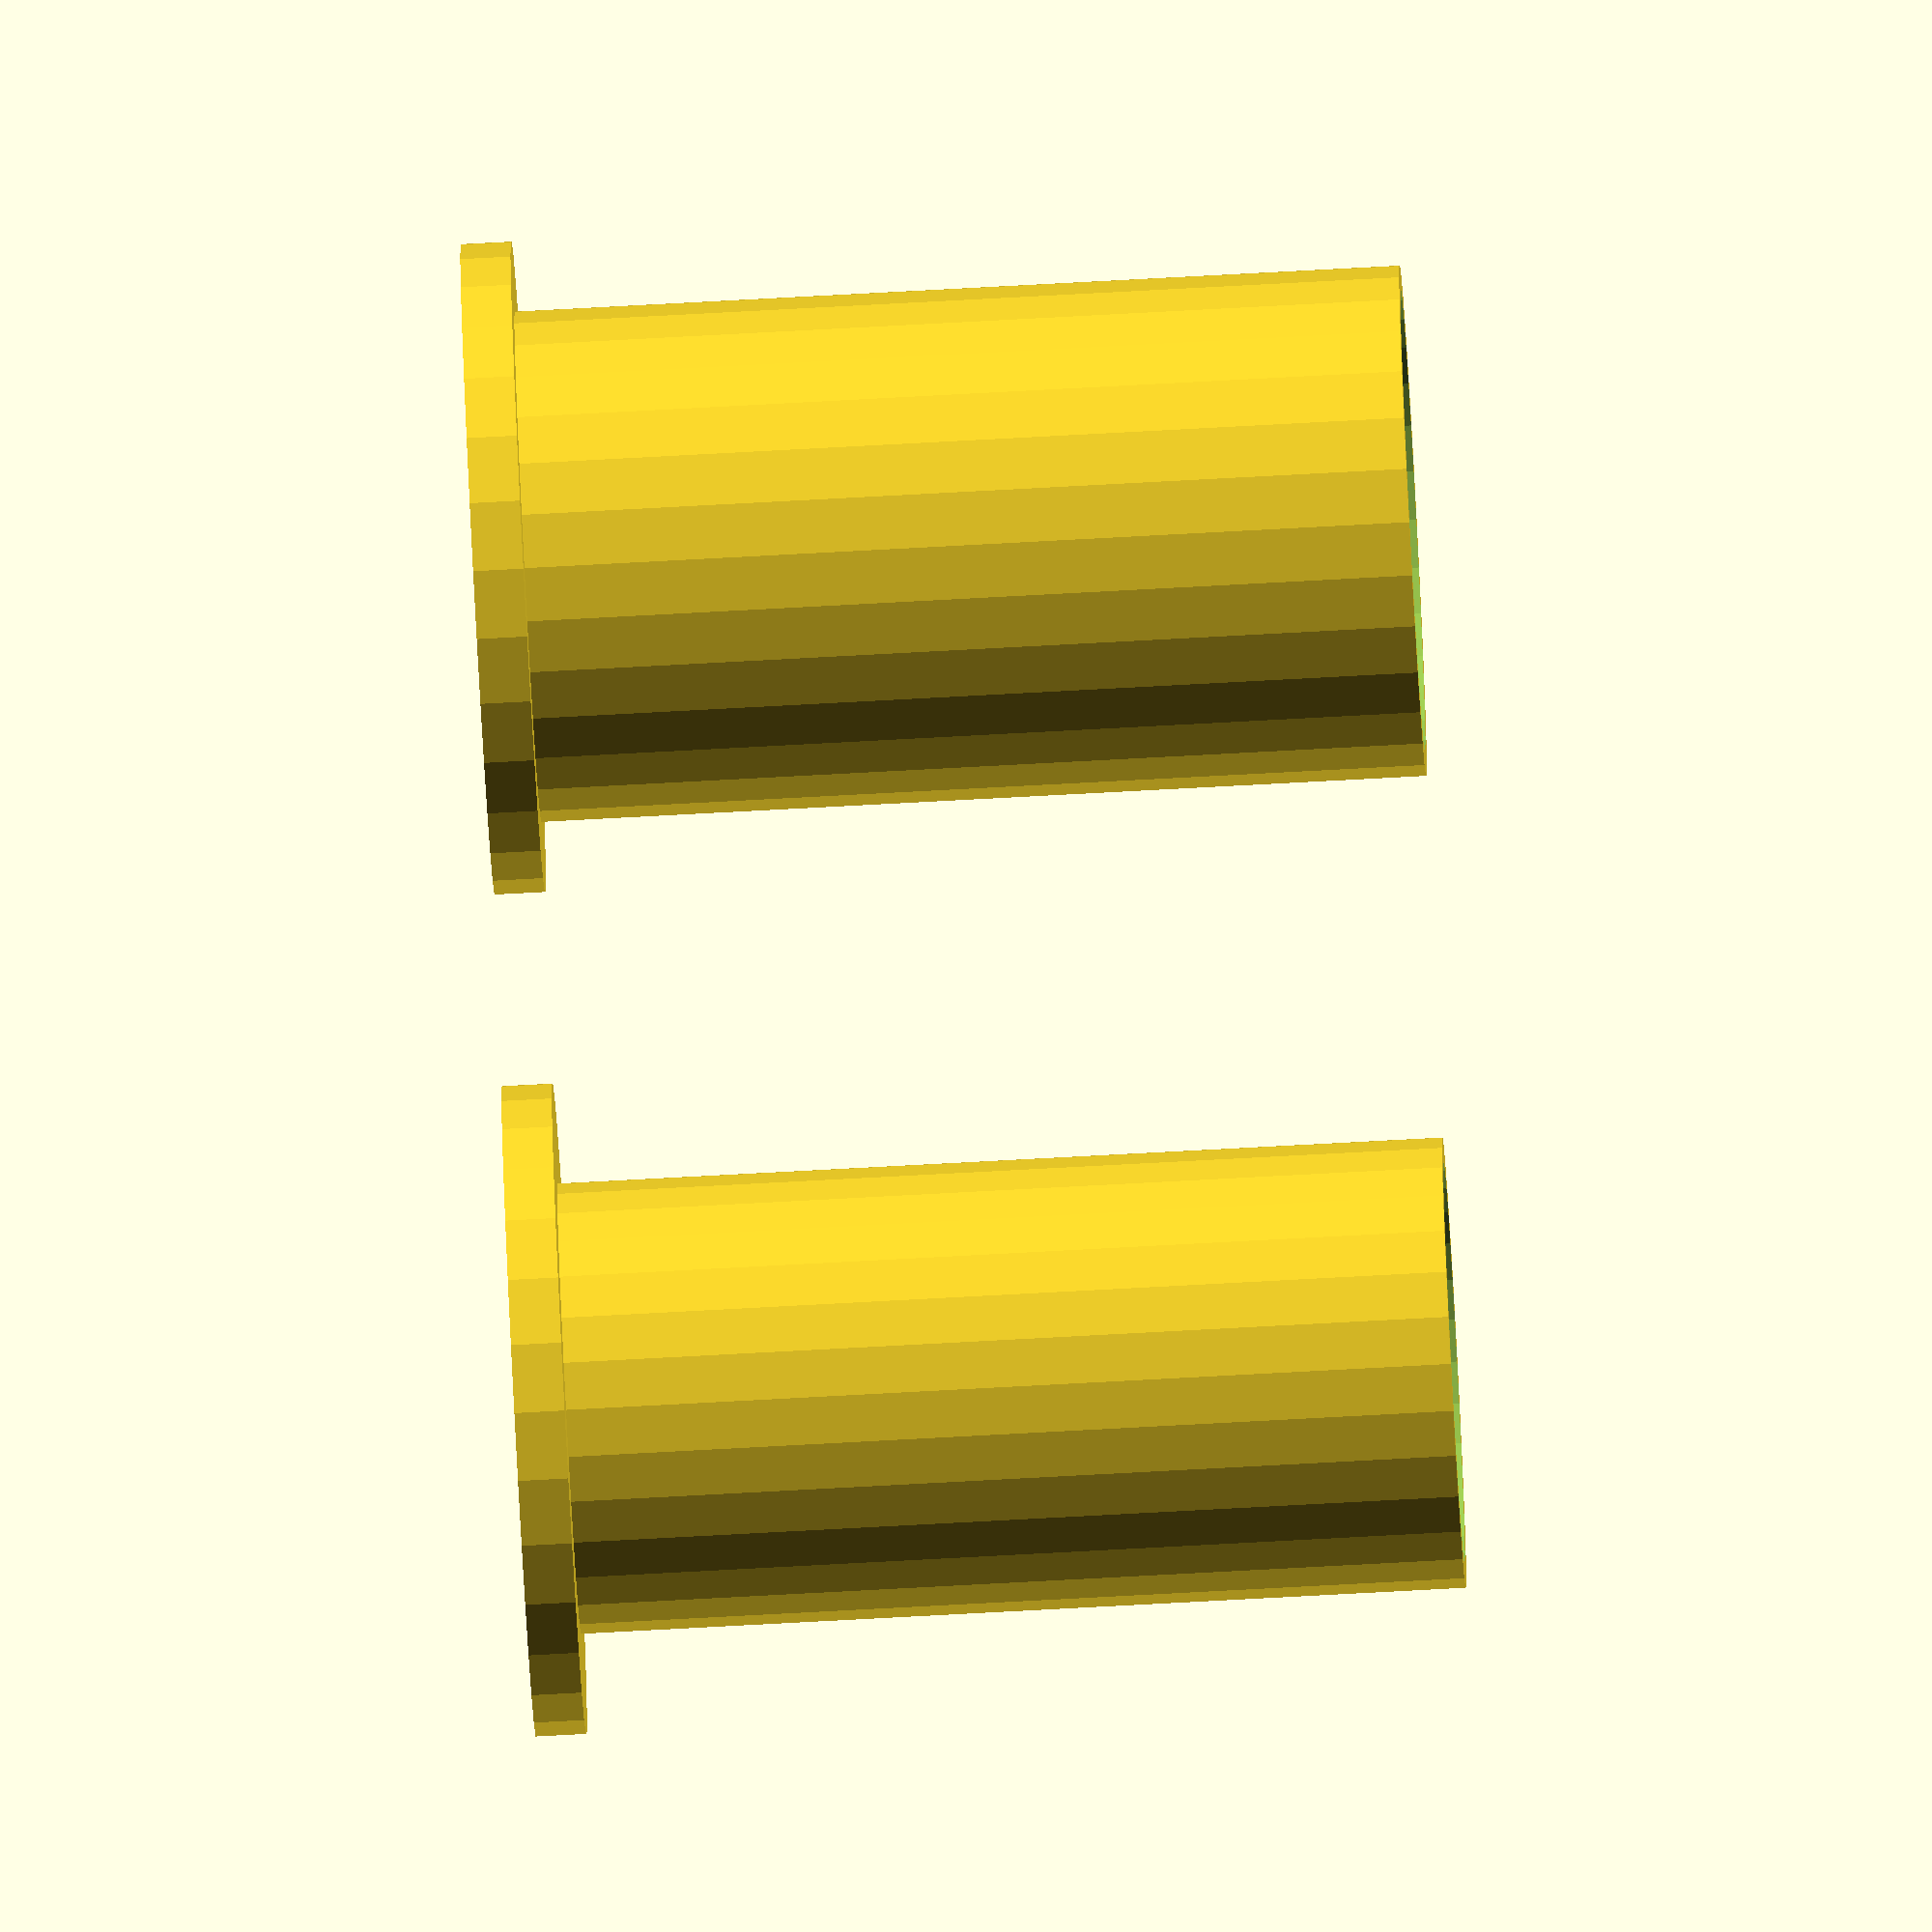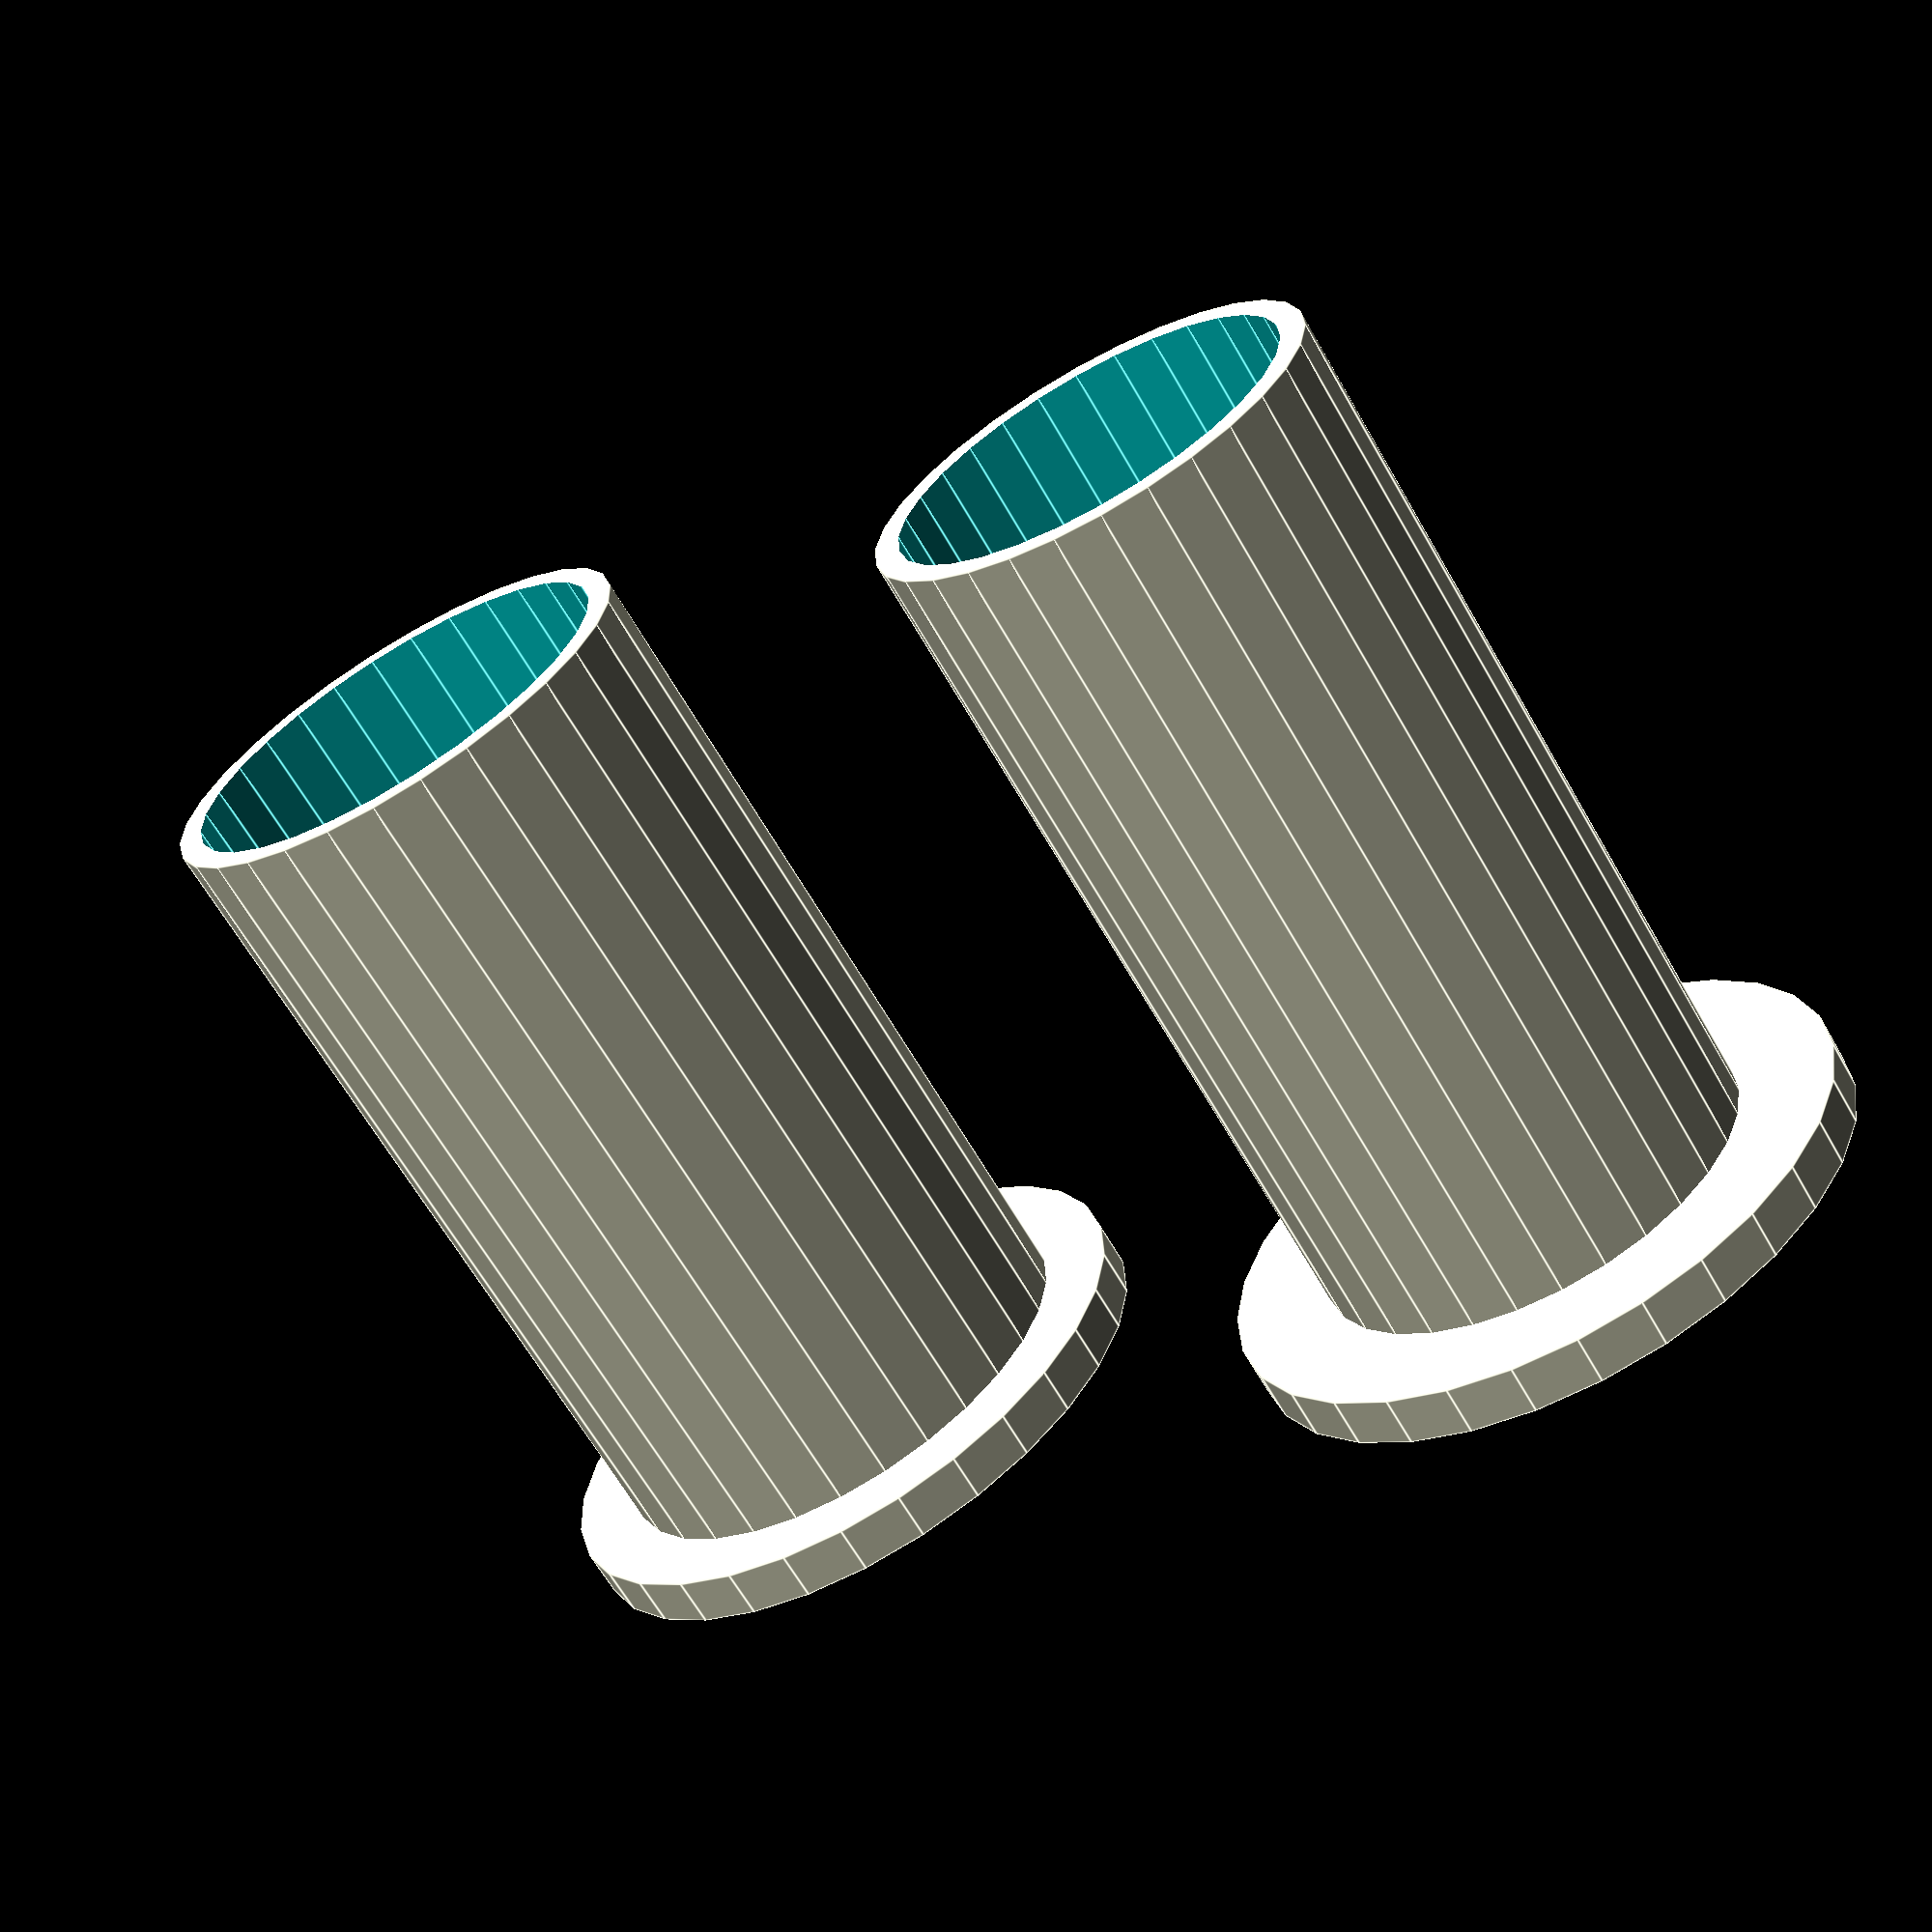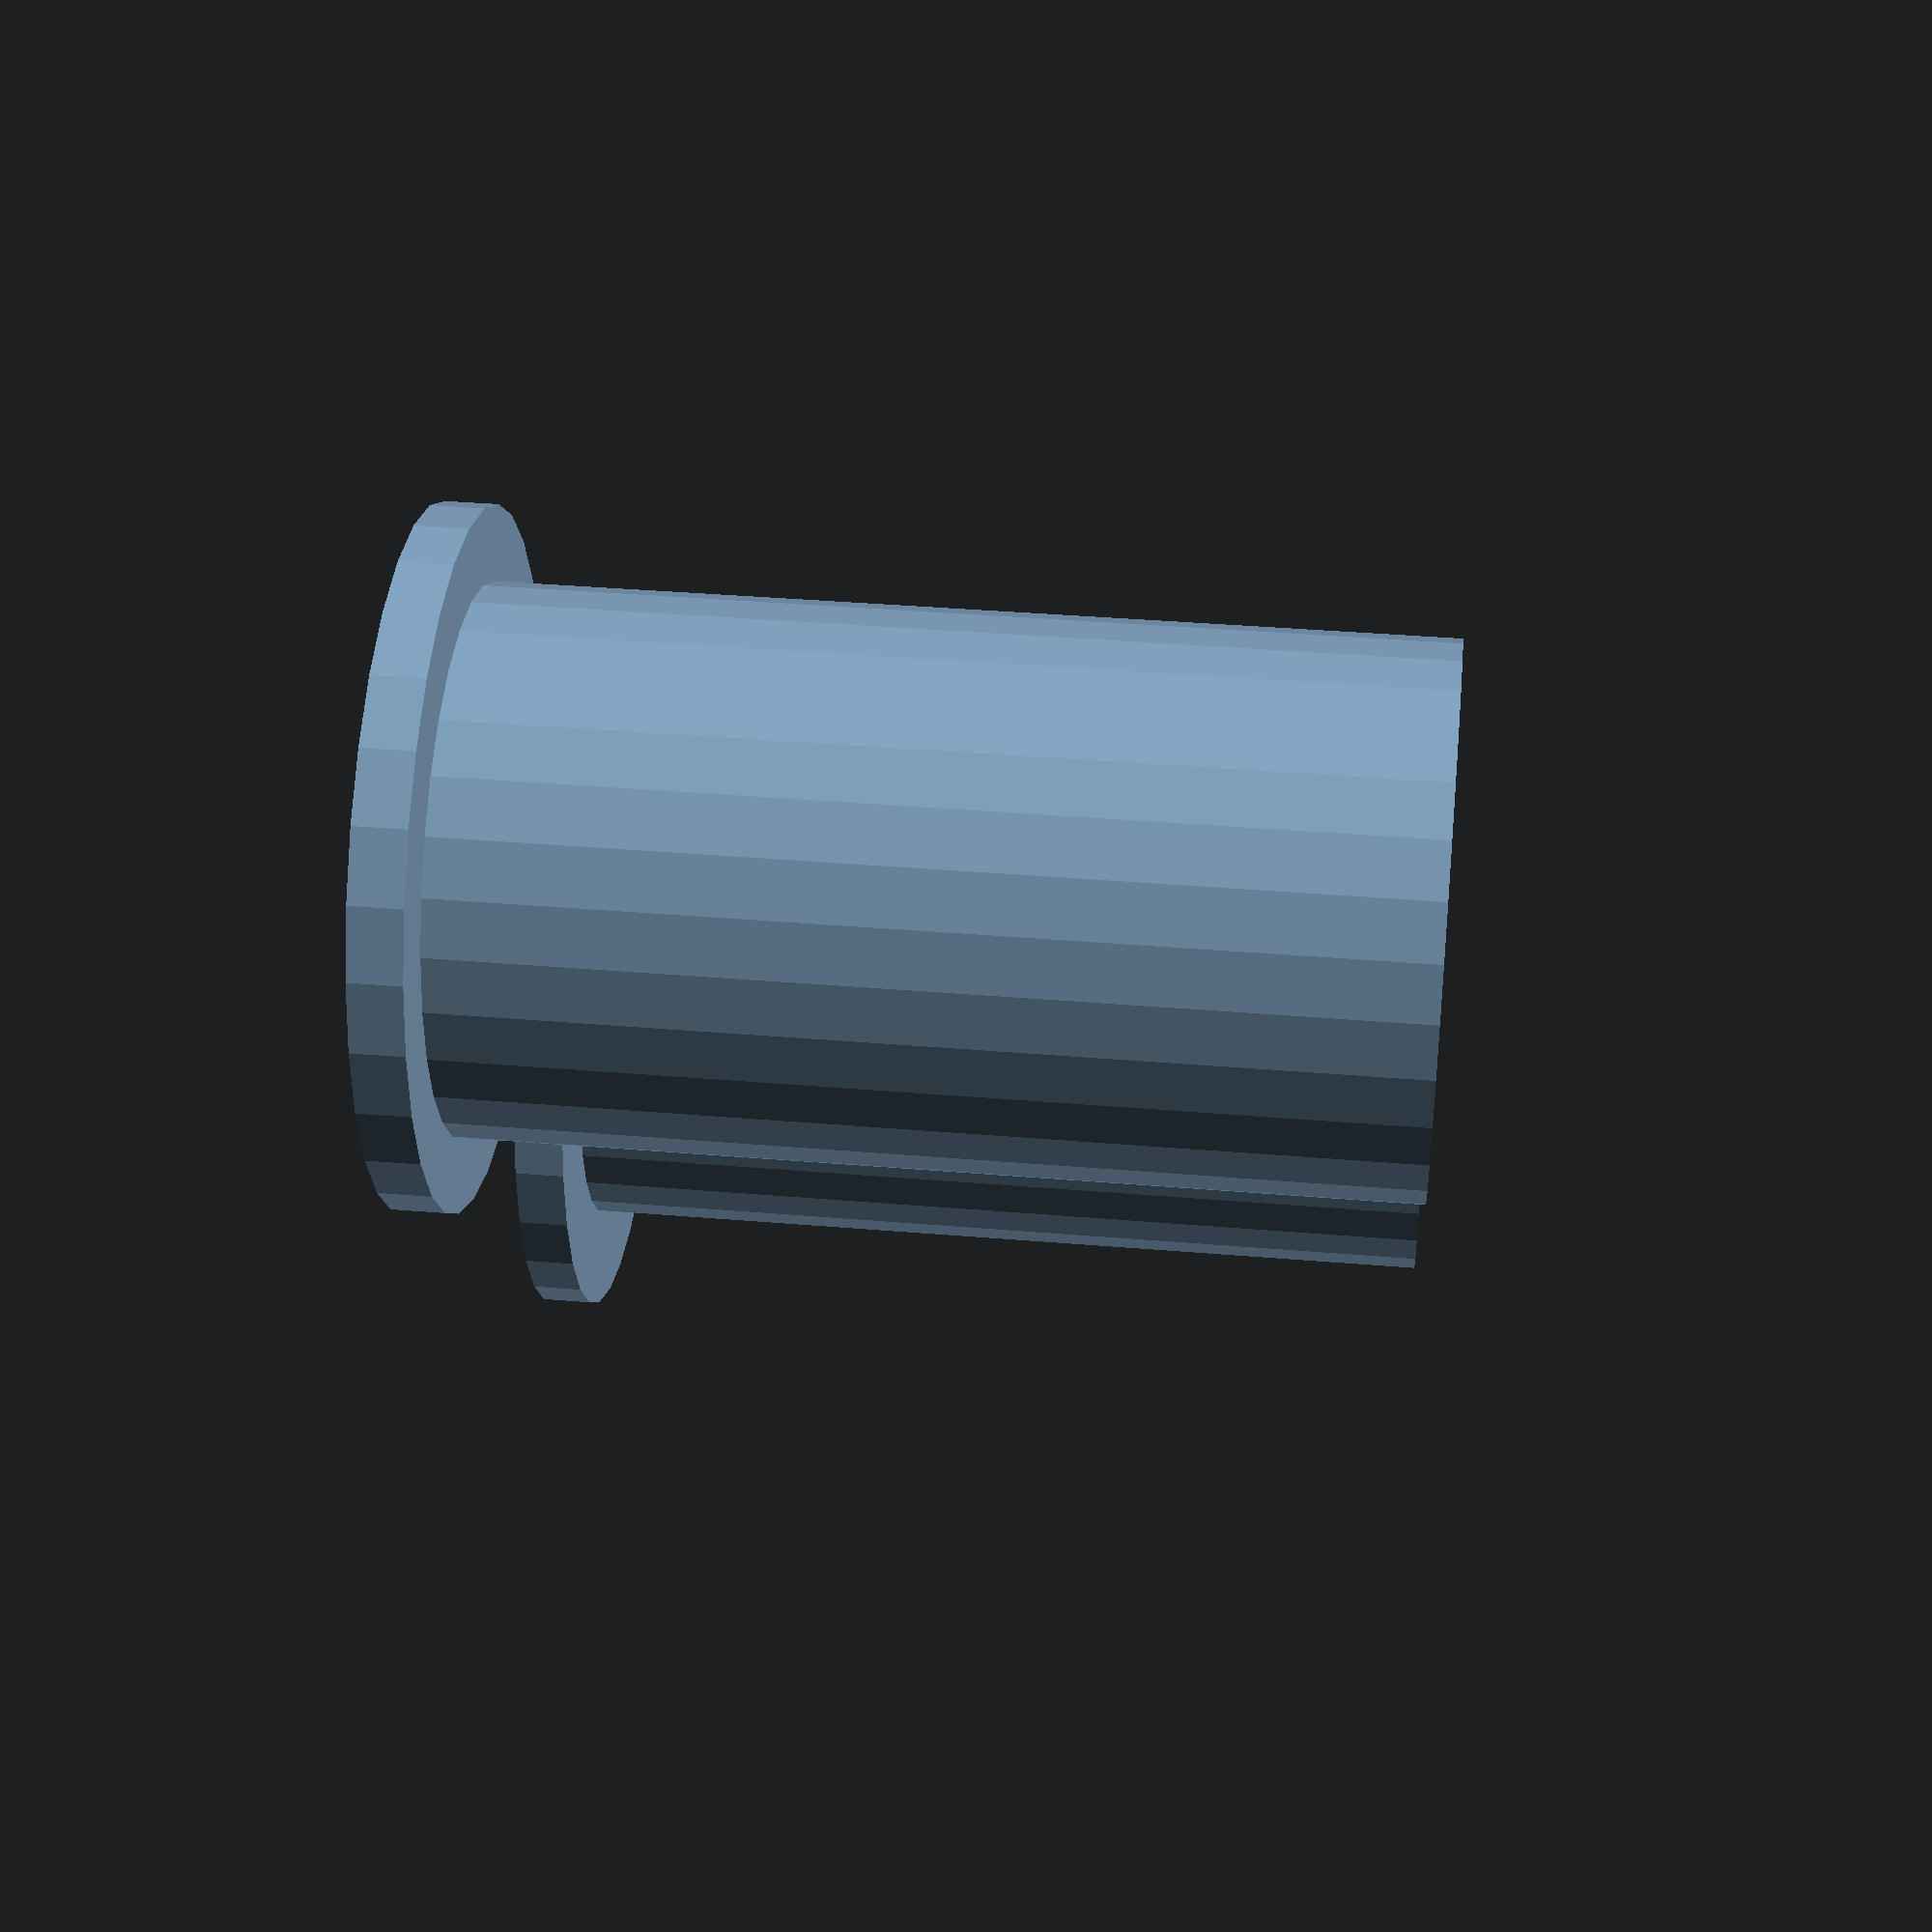
<openscad>
passthrough_height = 89;
passthrough_radius_outer = 25.5;
wall_thickness = 2.5;
flare_radius = 12.5;
flare_thickness = 3;
fit_gap = 1;

passthrough_radius_inner = passthrough_radius_outer - wall_thickness - fit_gap/2;


//
// inner grommet
translate([0,0,0]) {
    difference() {
        // 
        // main tube
        cylinder(
            h = passthrough_height,
            r1 = passthrough_radius_inner,
            r2 = passthrough_radius_inner,
            center = true);
        //
        // void
        cylinder(
            h = passthrough_height + 1,
            r1 = passthrough_radius_inner - wall_thickness,
            r2 = passthrough_radius_inner - wall_thickness,
            center = true);
    }
}

// inner grommet base flare
translate([0,0,-(passthrough_height + flare_thickness)/2]) {
    difference() {
        //
        // main flare
        cylinder(
            h = 5,
            r1 = passthrough_radius_inner - wall_thickness + flare_radius,
            r2 = passthrough_radius_inner - wall_thickness + flare_radius,
            center = true);
        //
        // void
        cylinder(
            h = passthrough_height + 1,
            r1 = passthrough_radius_inner - wall_thickness,
            r2 = passthrough_radius_inner - wall_thickness,
            center = true);
    }  
}

// outer grommet
translate([0,(passthrough_radius_outer + flare_radius)*2.25,0]) {
    difference() {
        // 
        // main tube
        cylinder(
            h = passthrough_height,
            r1 = passthrough_radius_outer,
            r2 = passthrough_radius_outer,
            center = true);
        //
        // void
        cylinder(
            h = passthrough_height + 1,
            r1 = passthrough_radius_outer - wall_thickness,
            r2 = passthrough_radius_outer - wall_thickness,
            center = true);
    }
}

// outer grommet base flare
translate([0,(passthrough_radius_outer + flare_radius)*2.25,-(passthrough_height + flare_thickness)/2]) {
    difference() {
        //
        // main flare
        cylinder(
            h = 5,
            r1 = passthrough_radius_inner - wall_thickness + flare_radius,
            r2 = passthrough_radius_inner - wall_thickness + flare_radius,
            center = true);
        //
        // void
        cylinder(
            h = passthrough_height + 1,
            r1 = passthrough_radius_inner - wall_thickness,
            r2 = passthrough_radius_inner - wall_thickness,
            center = true);
    }  
}



</openscad>
<views>
elev=74.0 azim=297.7 roll=273.1 proj=o view=solid
elev=65.7 azim=292.1 roll=30.0 proj=p view=edges
elev=143.4 azim=135.8 roll=263.7 proj=p view=solid
</views>
